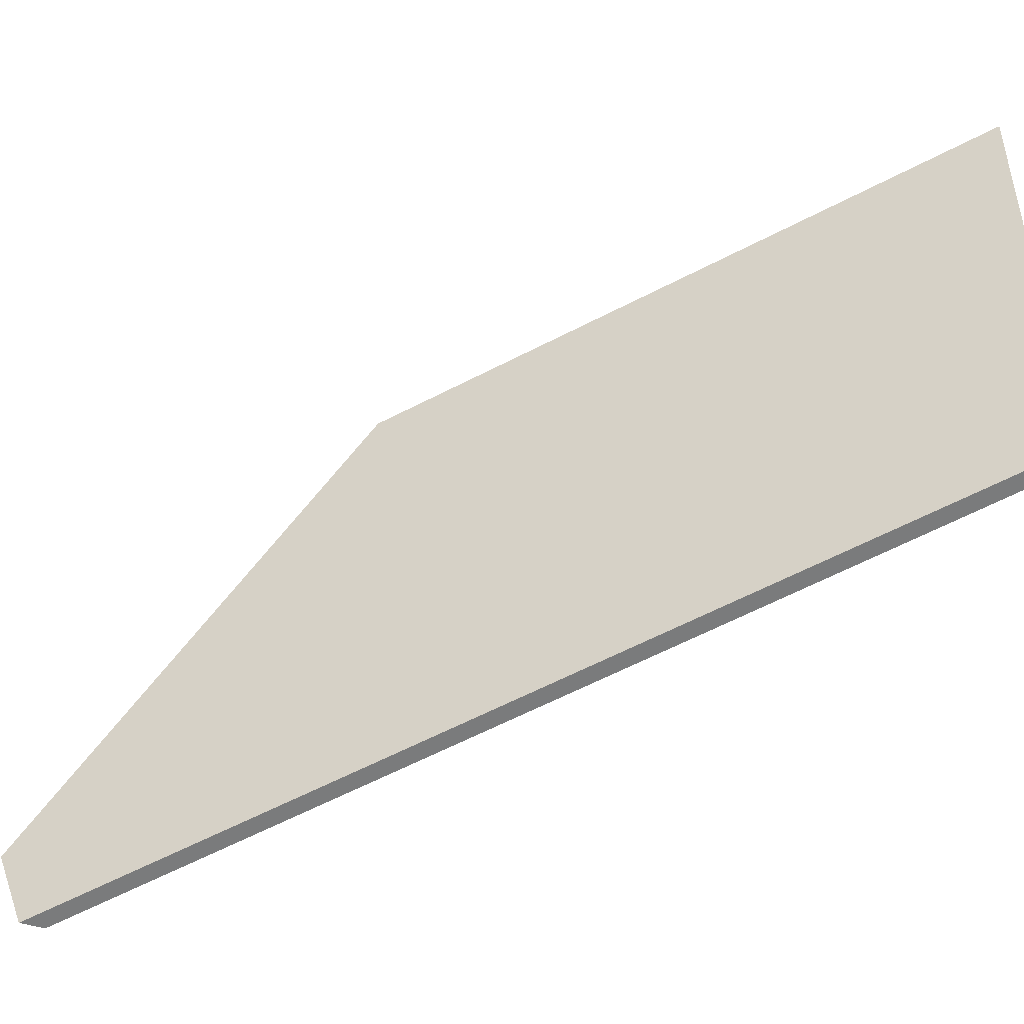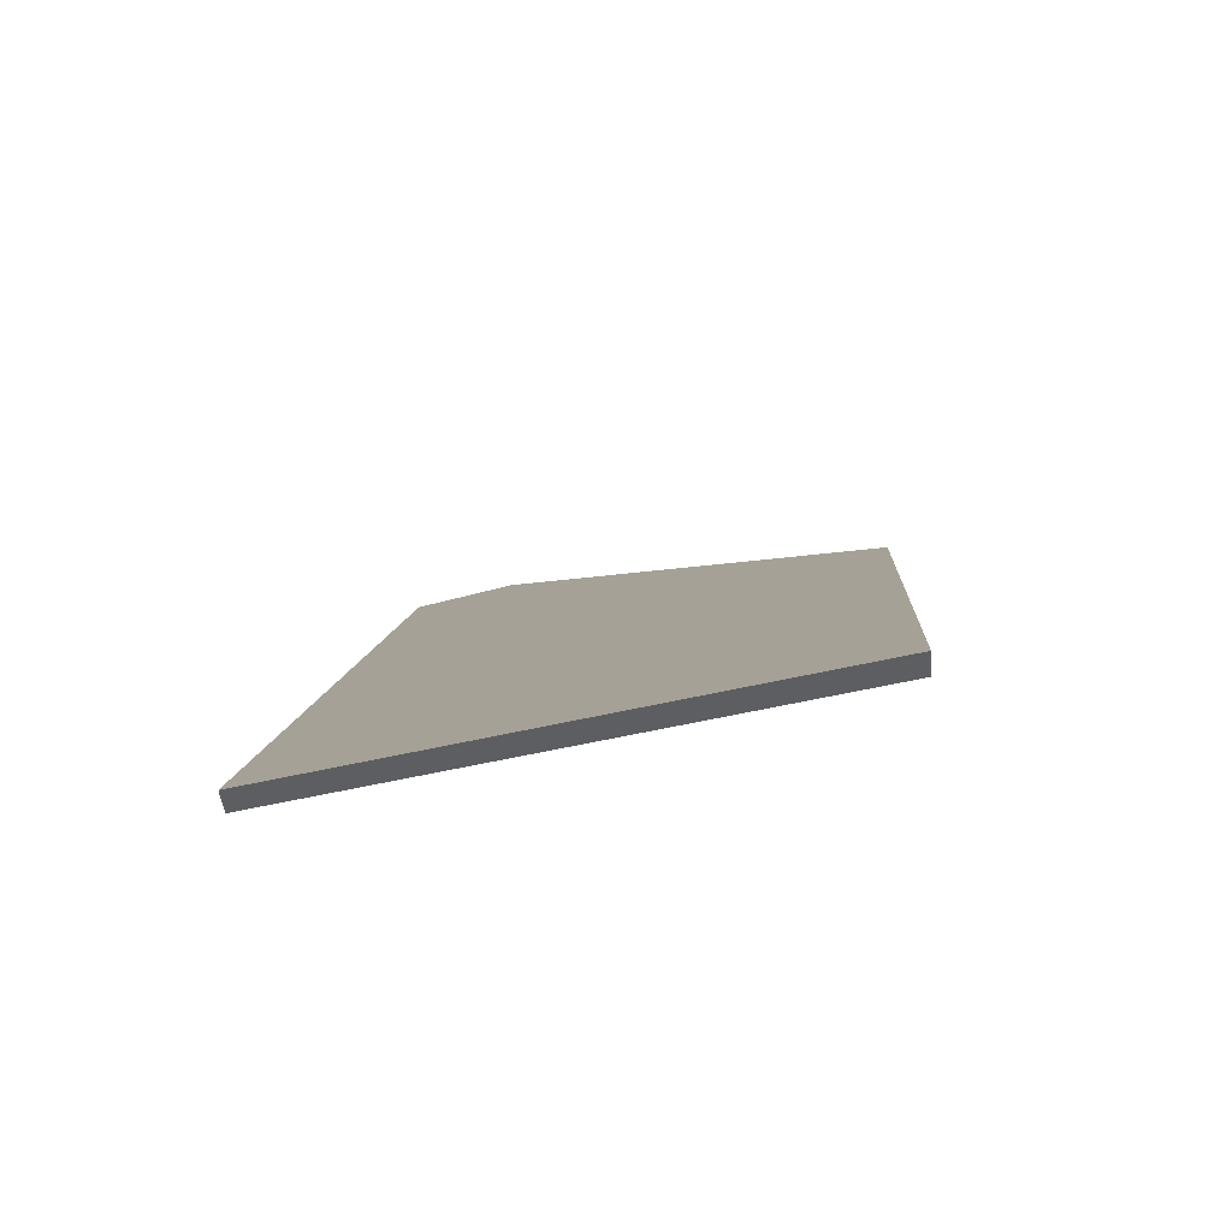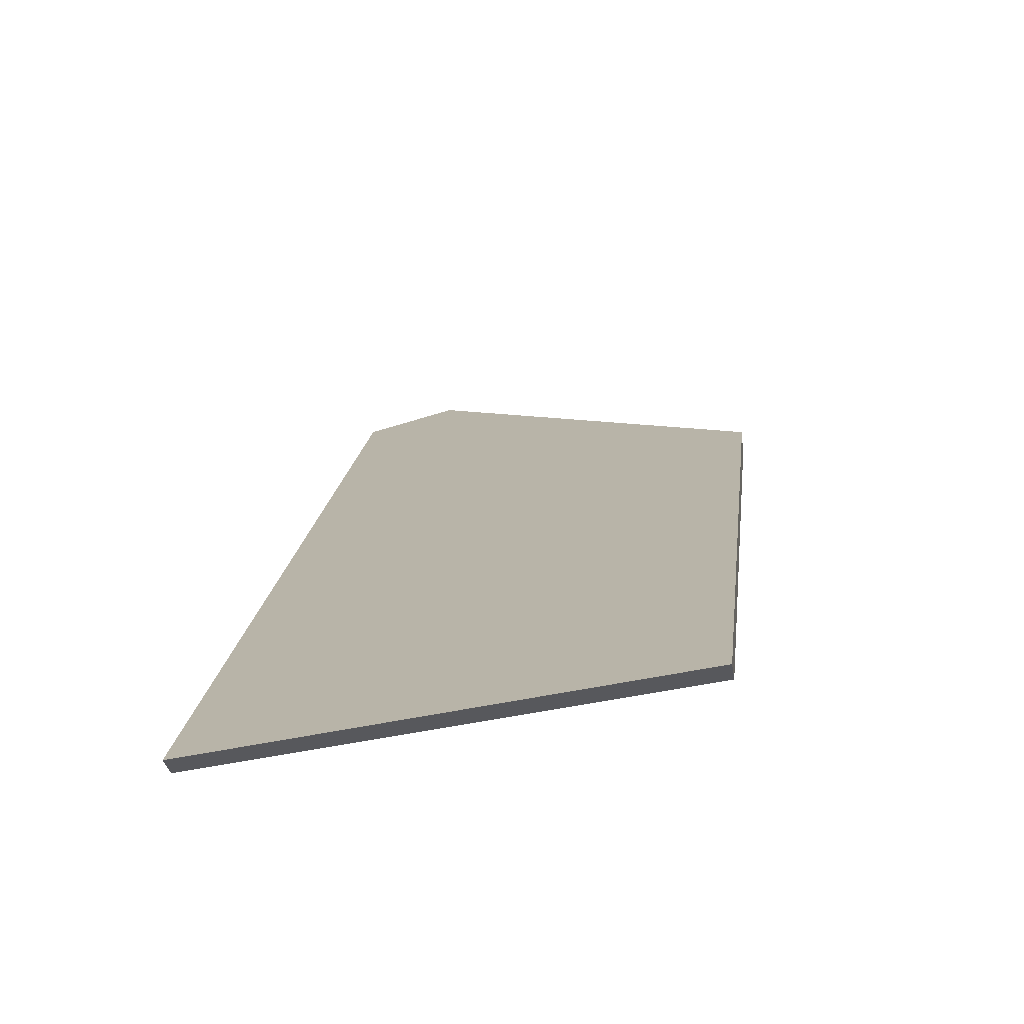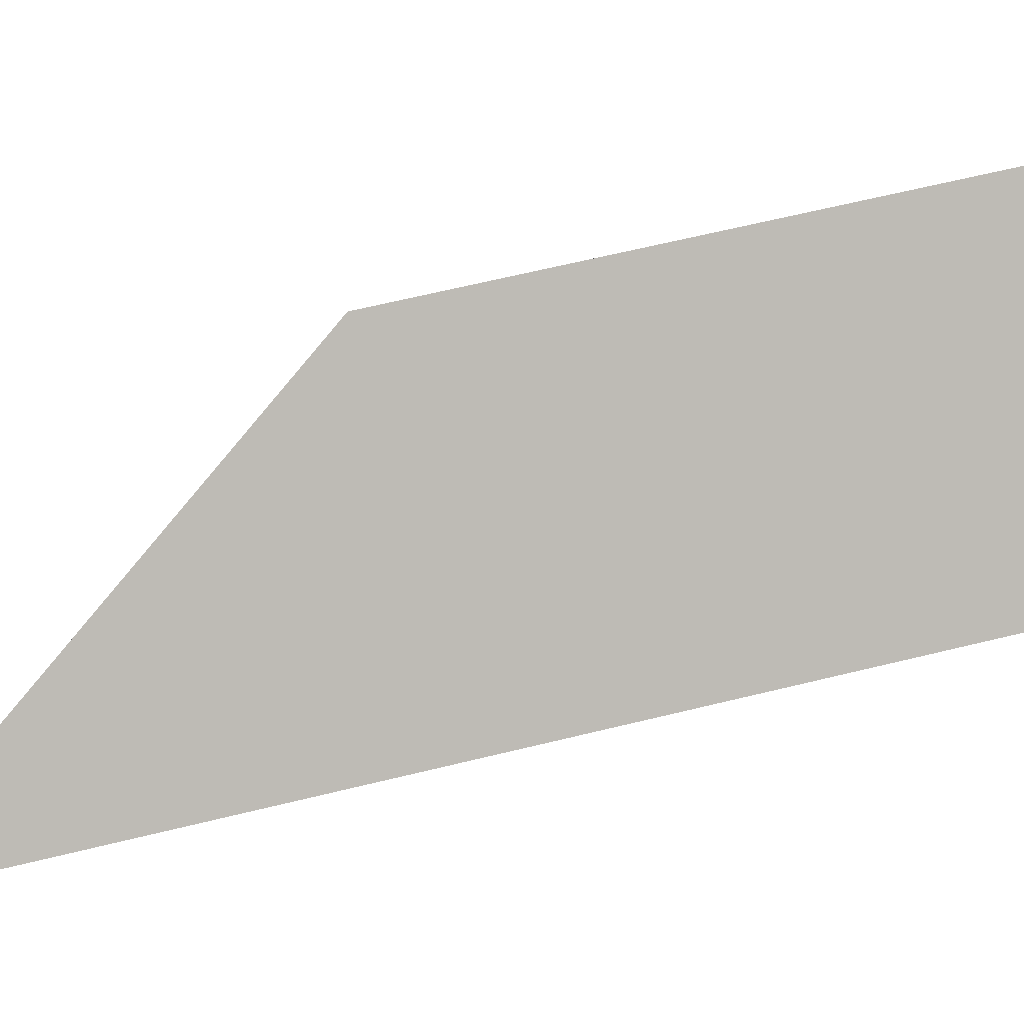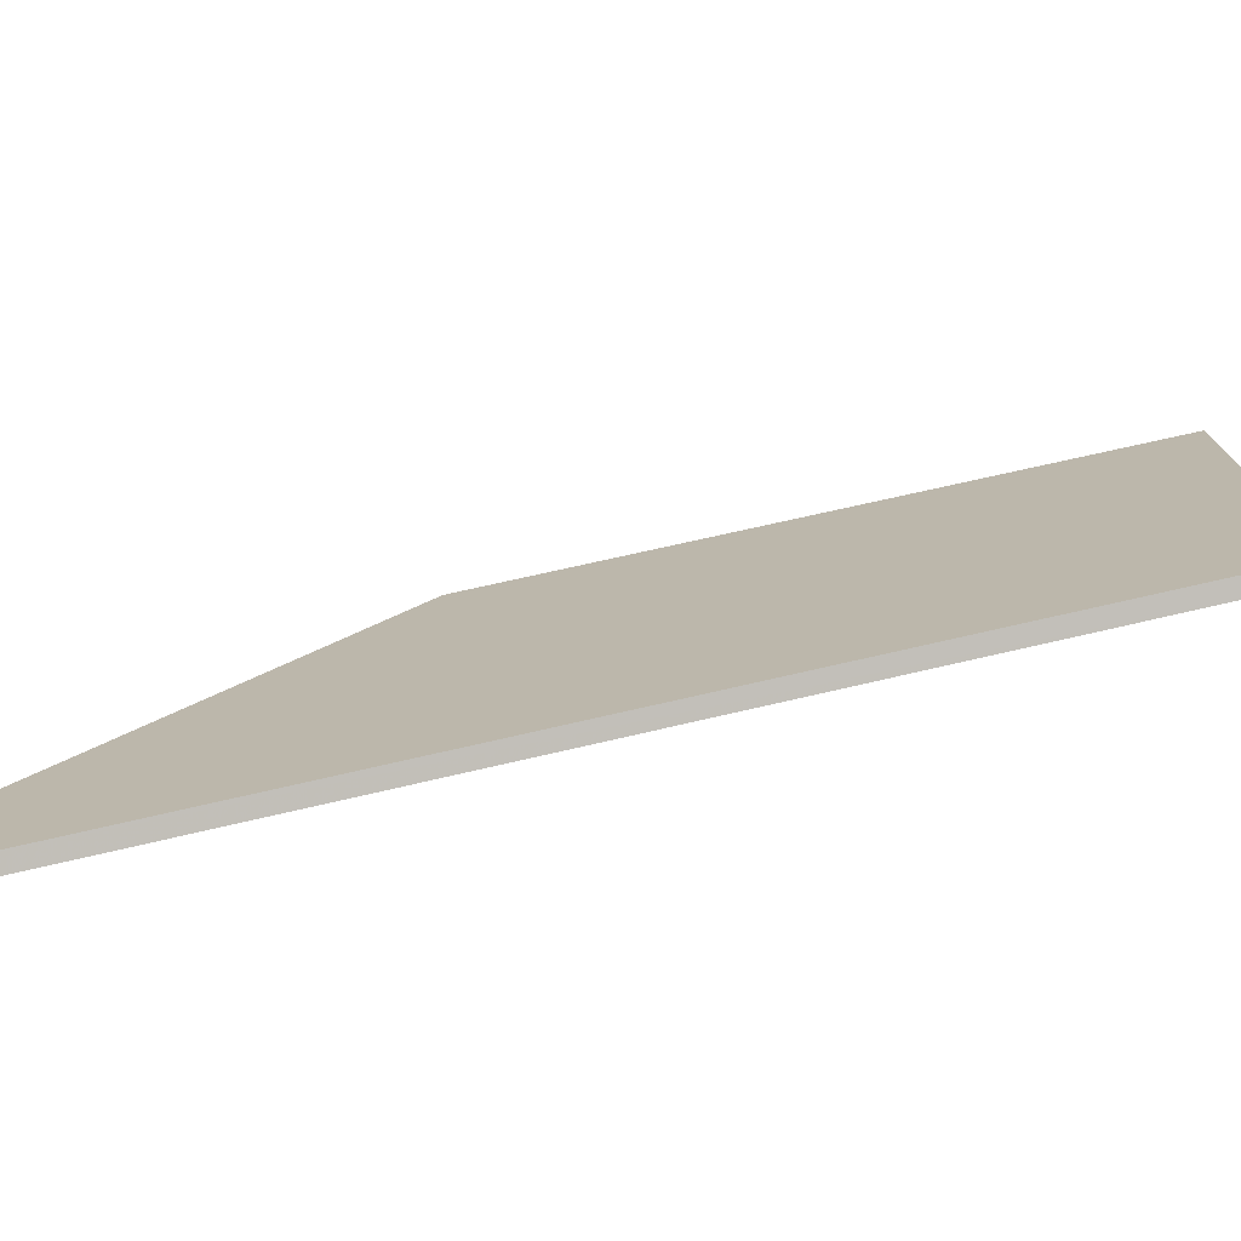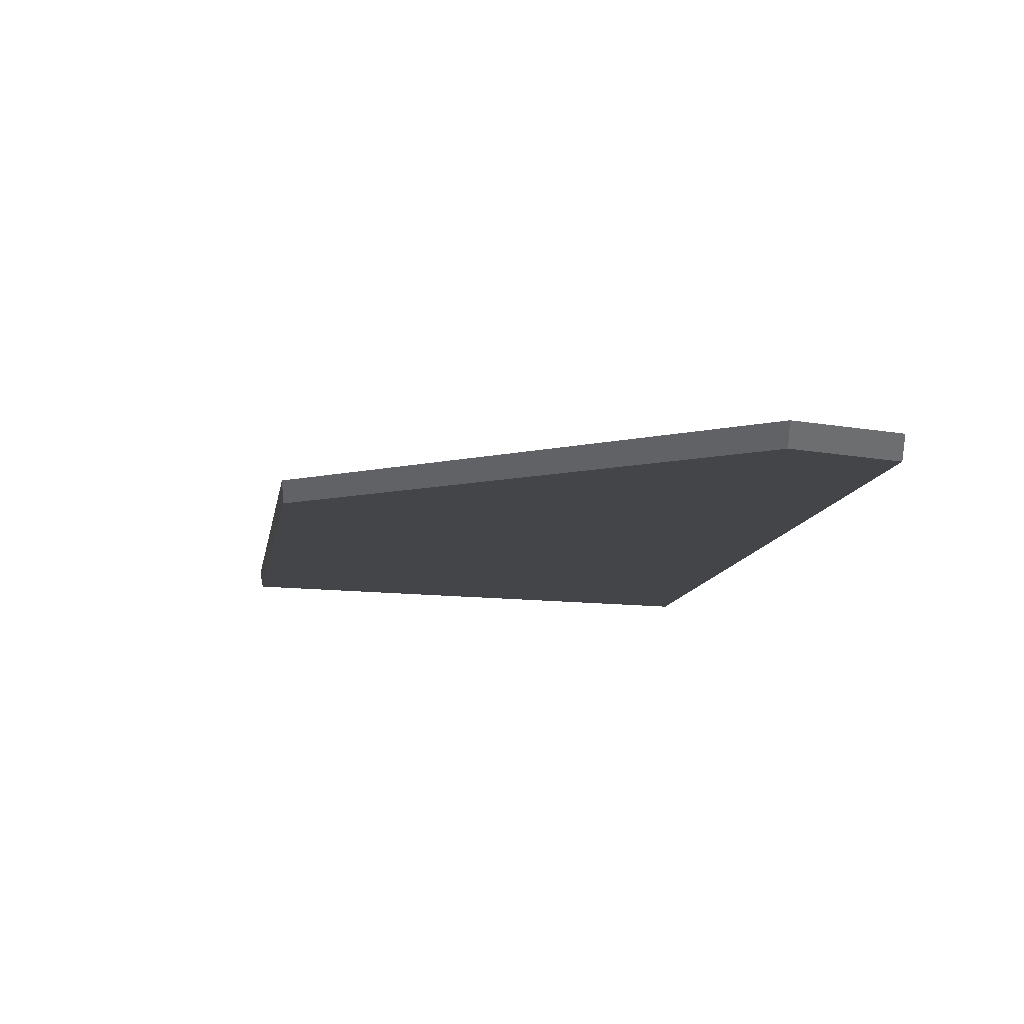
<metadata>
{"format":"obj","ext":"obj","renderer":"f3d","projection":"perspective","resolution":1024,"background":"white","views":[{"elev":-43.2,"azim":-110.8,"up":"+Z"},{"elev":-37.8,"azim":-69.7,"up":"+Y"},{"elev":-28.7,"azim":-66.0,"up":"+Y"},{"elev":7.4,"azim":-143.6,"up":"+Z"},{"elev":-73.3,"azim":-125.3,"up":"+Z"},{"elev":36.3,"azim":96.5,"up":"+Y"}]}
</metadata>
<code>
v 0.5532 -0.03724 3.096
v 0.5516 -0.03724 3.048
v 0.6249 0.03674 3.027
v 0.6276 0.03914 3.036
v 0.6004 0.01045 3.082
v 0.6276 0.04177 3.036
v 0.6276 0.03914 3.036
v 0.6249 0.03674 3.027
v 0.6249 0.03937 3.027
v 0.6249 0.03937 3.027
v 0.6249 0.03674 3.027
v 0.5516 -0.03724 3.048
v 0.549 -0.03724 3.048
v 0.6004 0.01308 3.082
v 0.6004 0.01045 3.082
v 0.6276 0.03914 3.036
v 0.6276 0.04177 3.036
v 0.549 -0.03724 3.048
v 0.5516 -0.03724 3.048
v 0.5532 -0.03724 3.096
v 0.5506 -0.03724 3.096
v 0.5506 -0.03724 3.096
v 0.5532 -0.03724 3.096
v 0.6004 0.01045 3.082
v 0.6004 0.01308 3.082
v 0.6004 0.01308 3.082
v 0.6276 0.04177 3.036
v 0.6249 0.03937 3.027
v 0.549 -0.03724 3.048
v 0.5506 -0.03724 3.096
f 1 2 3
f 1 3 4
f 1 4 5
f 6 7 8
f 6 8 9
f 10 11 12
f 10 12 13
f 14 15 16
f 14 16 17
f 18 19 20
f 18 20 21
f 22 23 24
f 22 24 25
f 26 27 28
f 26 28 29
f 26 29 30

</code>
